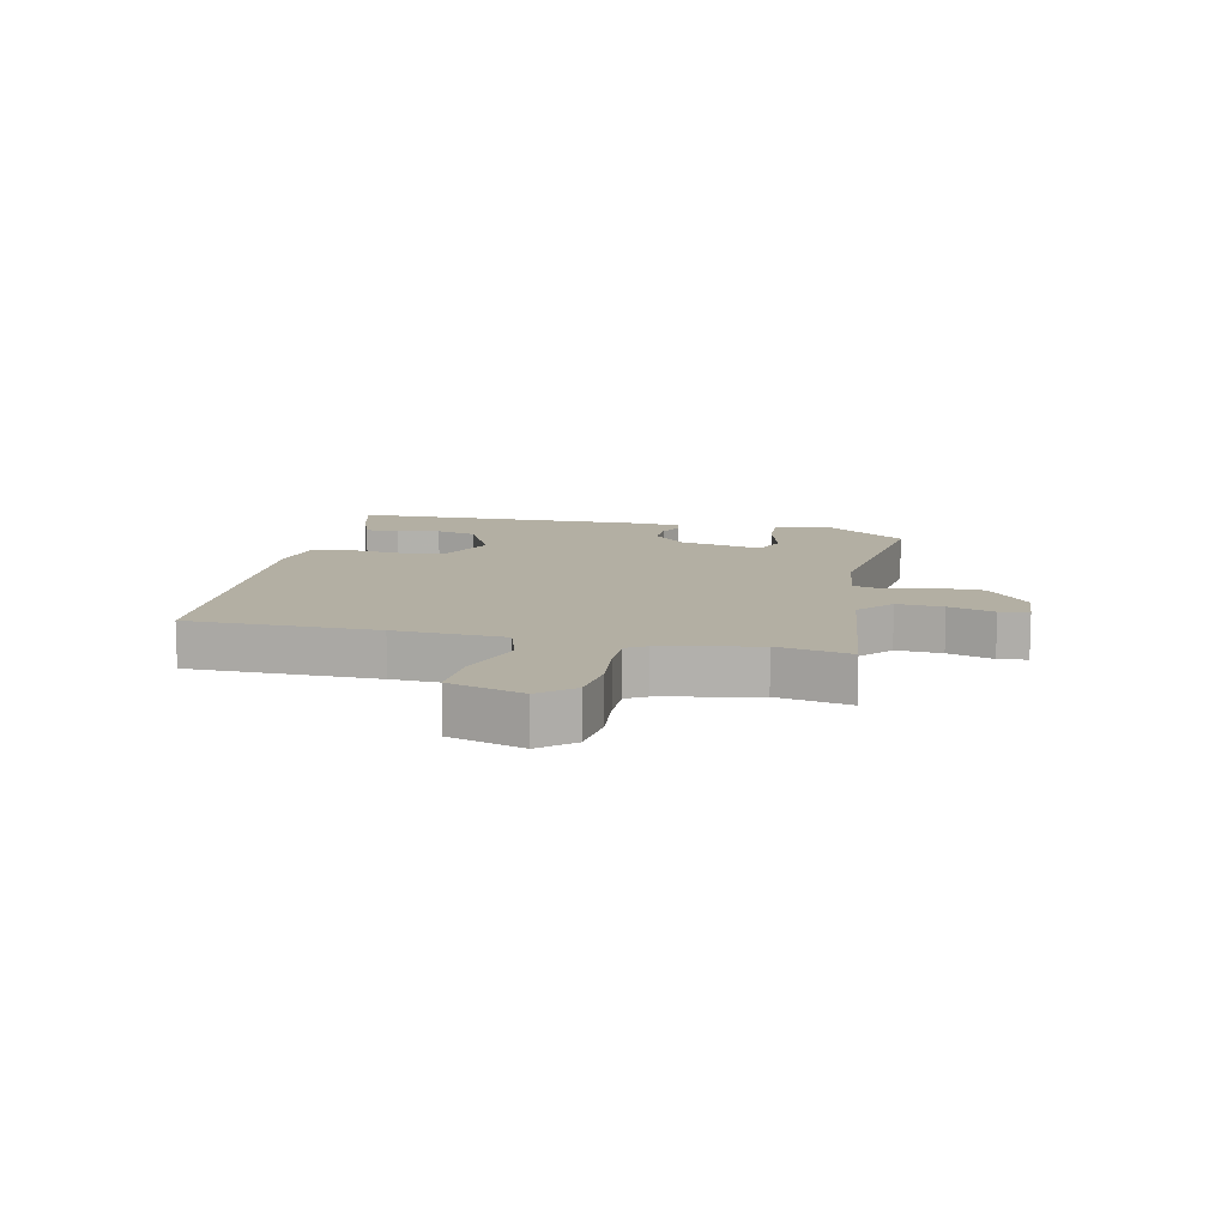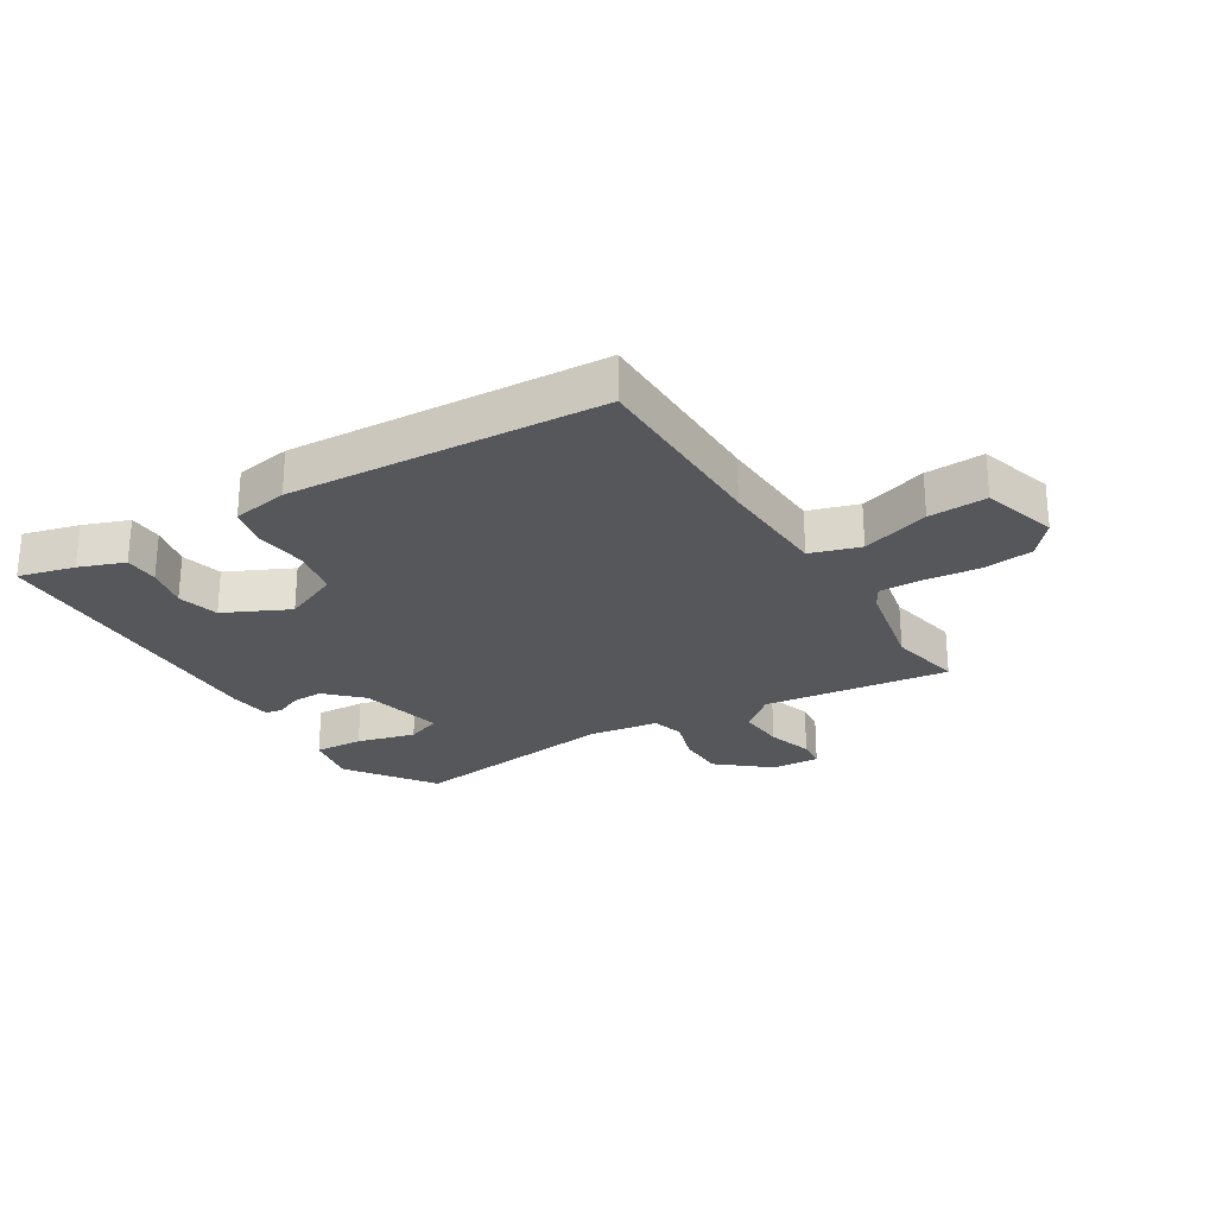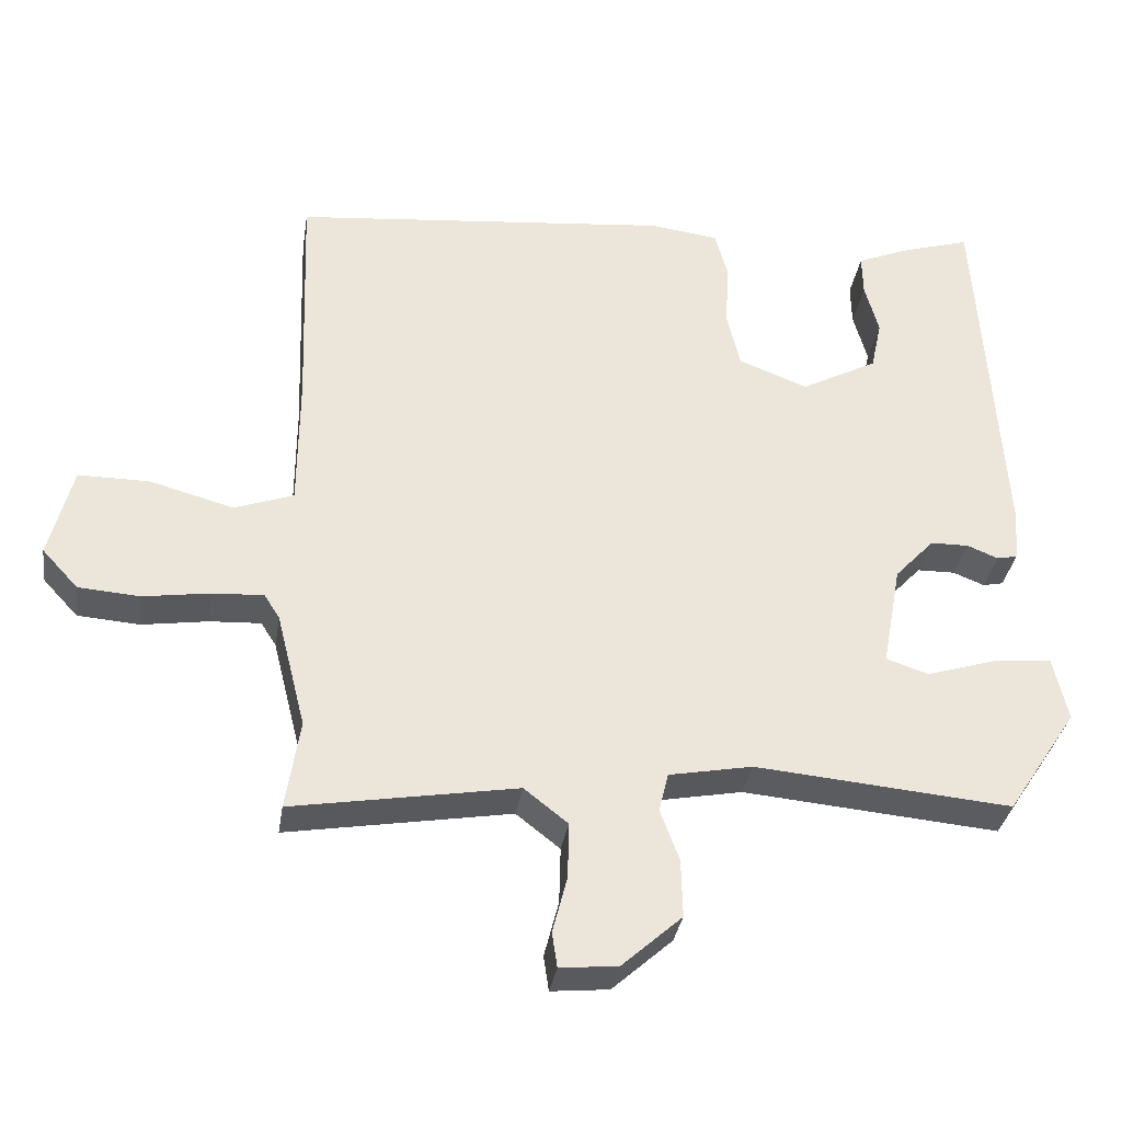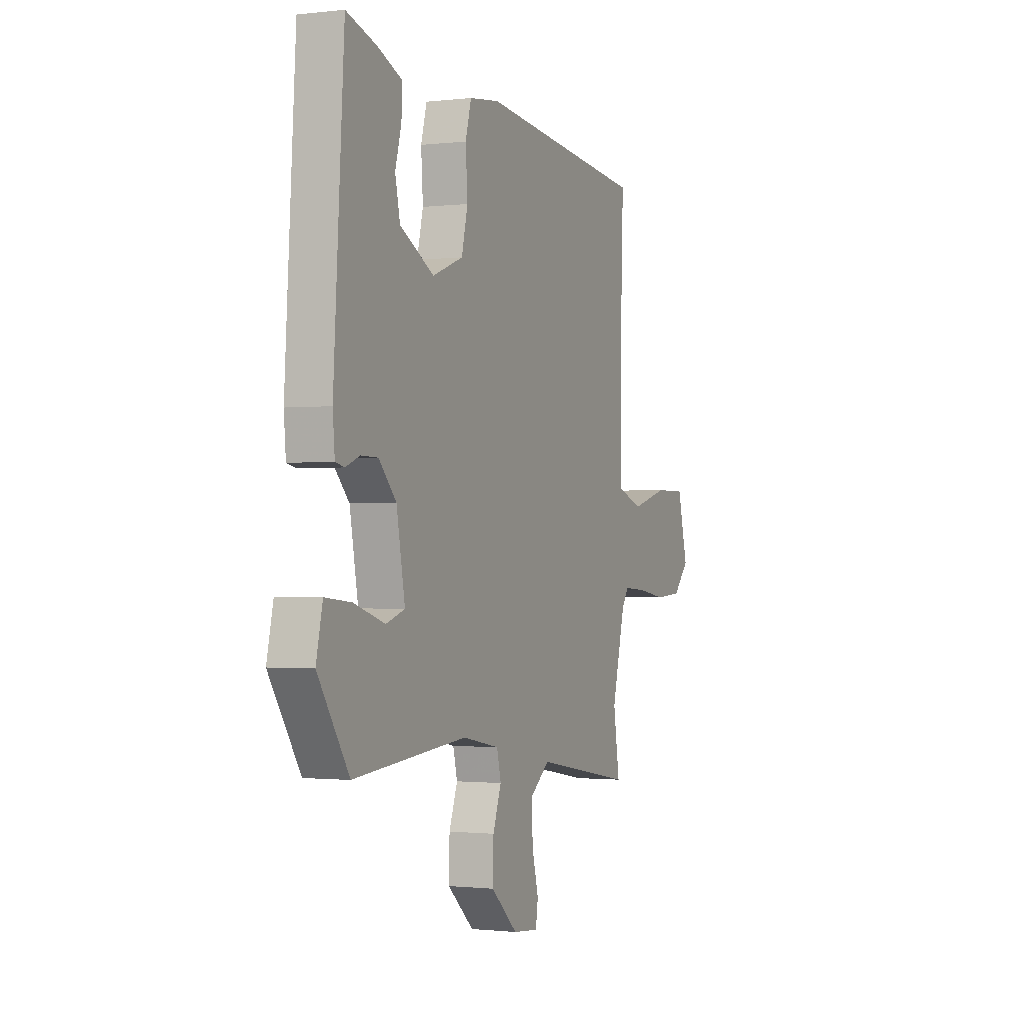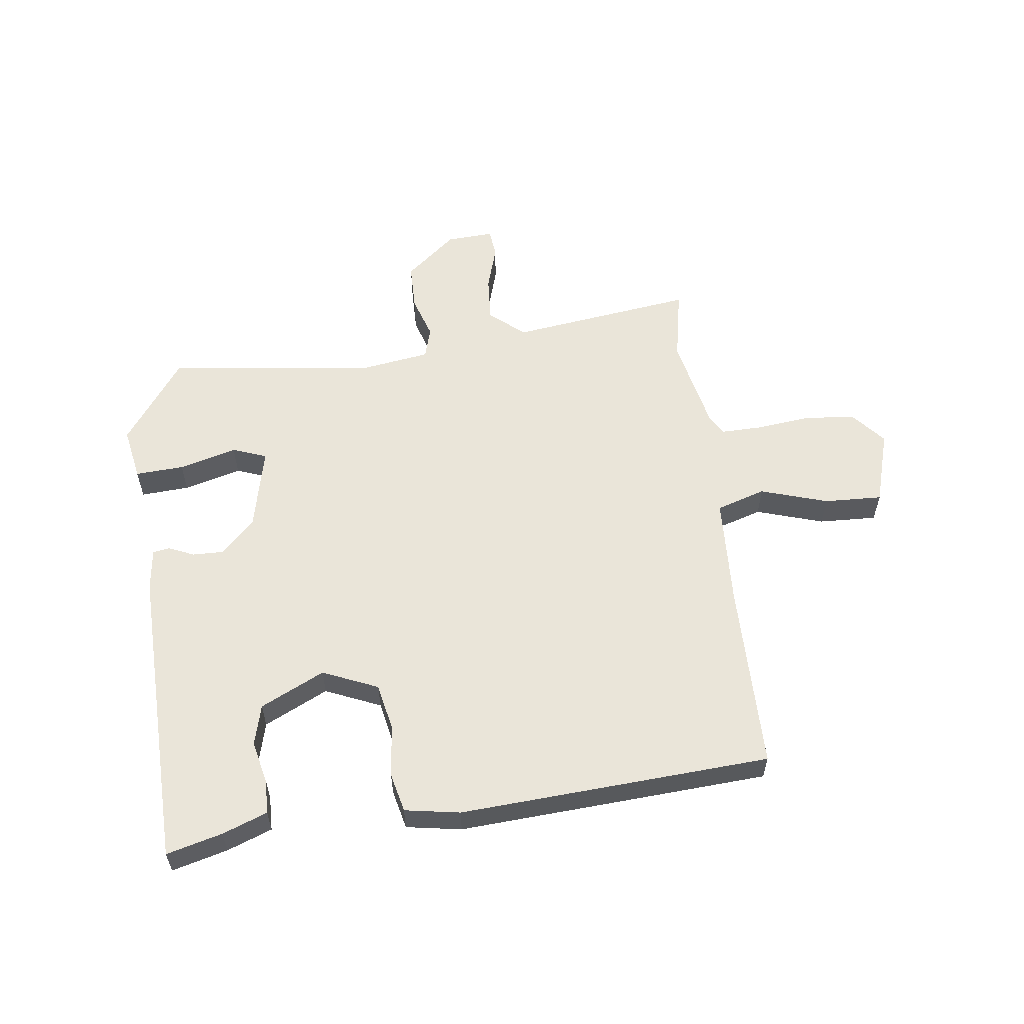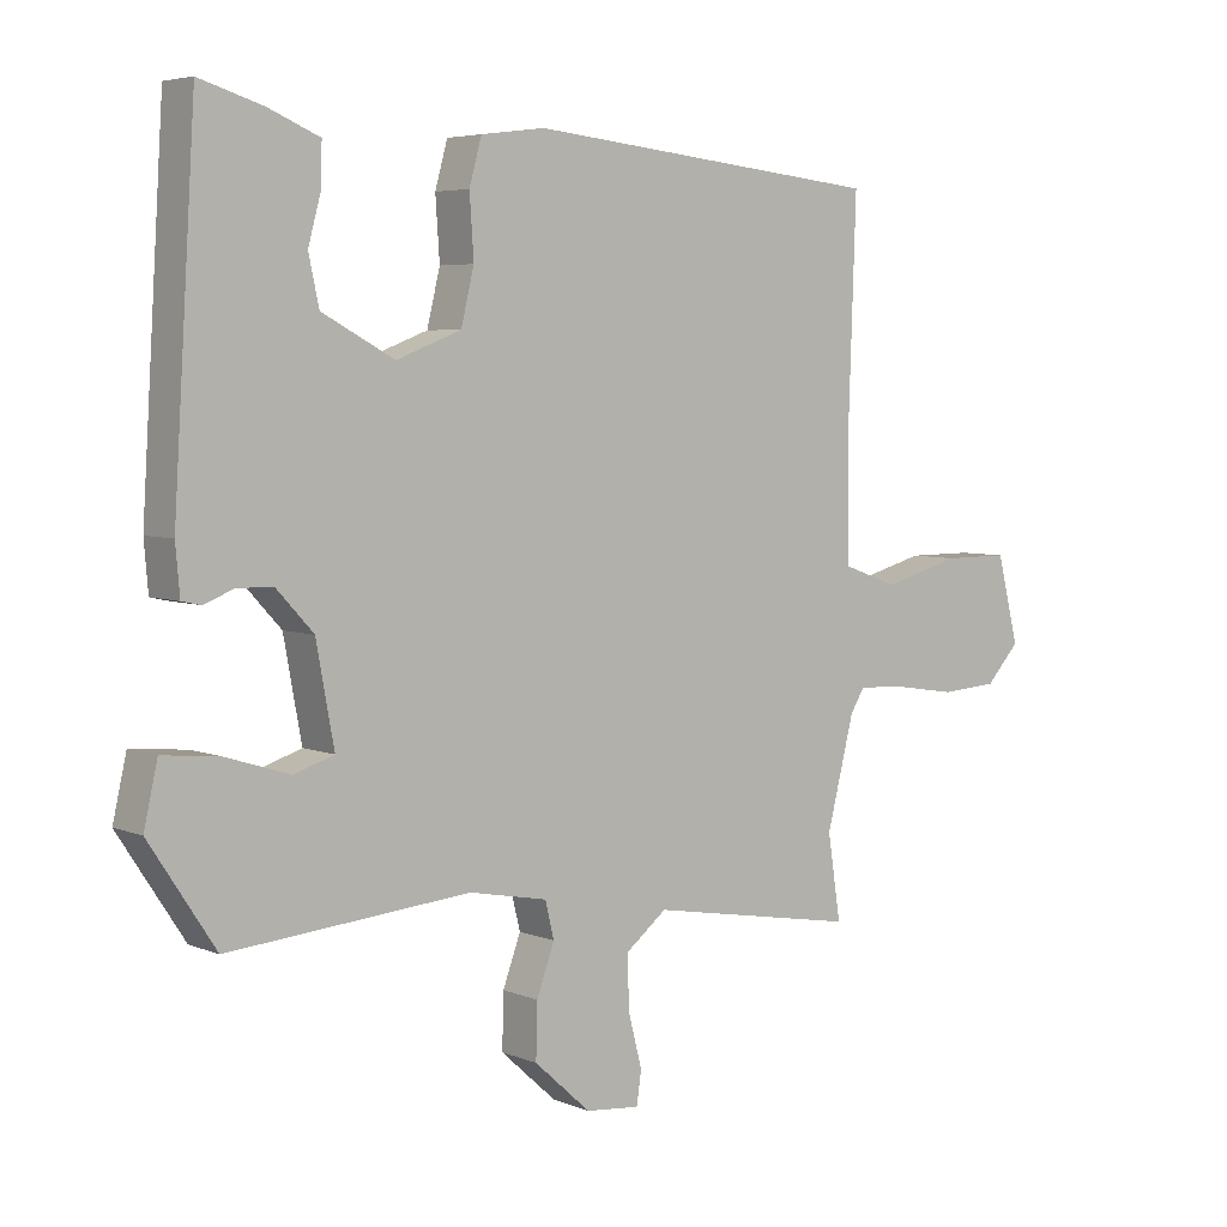
<metadata>
{"format":"obj","ext":"obj","renderer":"f3d","projection":"perspective","resolution":1024,"background":"white","views":[{"elev":11.1,"azim":104.9,"up":"+Y"},{"elev":-26.4,"azim":34.0,"up":"+Y"},{"elev":-33.8,"azim":171.1,"up":"+Z"},{"elev":-1.1,"azim":-66.7,"up":"+Z"},{"elev":57.9,"azim":-4.9,"up":"+Y"},{"elev":5.0,"azim":-38.8,"up":"+Z"}]}
</metadata>
<code>
v 0.534 0.07 0.402
v 0.523 0.07 0.087
v 0.524 0.07 -0.097
v 0.605 0.07 -0.126
v 0.719 0.07 -0.095
v 0.816 0.07 -0.095
v 0.848 0.07 -0.221
v 0.799 0.07 -0.274
v 0.715 0.07 -0.28
v 0.624 0.07 -0.266
v 0.554 0.07 -0.262
v 0.533 0.07 -0.295
v 0.493 0.07 -0.453
v 0.512 0.07 -0.576
v 0.206 0.07 -0.523
v 0.146 0.07 -0.57
v 0.148 0.07 -0.647
v 0.168 0.07 -0.724
v 0.161 0.07 -0.772
v 0.082 0.07 -0.764
v 0 0.07 -0.69
v 0.002 0.07 -0.611
v 0.028 0.07 -0.54
v 0.015 0.07 -0.487
v -0.099 0.07 -0.465
v -0.45 0.07 -0.495
v -0.546 0.07 -0.349
v -0.526 0.07 -0.261
v -0.445 0.07 -0.269
v -0.35 0.07 -0.299
v -0.292 0.07 -0.28
v -0.318 0.07 -0.139
v -0.372 0.07 -0.081
v -0.424 0.07 -0.08
v -0.467 0.07 -0.097
v -0.495 0.07 -0.091
v -0.501 0.07 -0.021
v -0.469 0.07 0.487
v -0.377 0.07 0.459
v -0.303 0.07 0.428
v -0.304 0.07 0.371
v -0.323 0.07 0.301
v -0.308 0.07 0.232
v -0.203 0.07 0.176
v -0.109 0.07 0.212
v -0.09 0.07 0.29
v -0.096 0.07 0.378
v -0.078 0.07 0.443
v 0.015 0.07 0.455
v 0.534 0 0.402
v 0.523 0 0.087
v 0.524 0 -0.097
v 0.605 0 -0.126
v 0.719 0 -0.095
v 0.816 0 -0.095
v 0.848 0 -0.221
v 0.799 0 -0.274
v 0.715 0 -0.28
v 0.624 0 -0.266
v 0.554 0 -0.262
v 0.533 0 -0.295
v 0.493 0 -0.453
v 0.512 0 -0.576
v 0.206 0 -0.523
v 0.146 0 -0.57
v 0.148 0 -0.647
v 0.168 0 -0.724
v 0.161 0 -0.772
v 0.082 0 -0.764
v 0 0 -0.69
v 0.002 0 -0.611
v 0.028 0 -0.54
v 0.015 0 -0.487
v -0.099 0 -0.465
v -0.45 0 -0.495
v -0.546 0 -0.349
v -0.526 0 -0.261
v -0.445 0 -0.269
v -0.35 0 -0.299
v -0.292 0 -0.28
v -0.318 0 -0.139
v -0.372 0 -0.081
v -0.424 0 -0.08
v -0.467 0 -0.097
v -0.495 0 -0.091
v -0.501 0 -0.021
v -0.469 0 0.487
v -0.377 0 0.459
v -0.303 0 0.428
v -0.304 0 0.371
v -0.323 0 0.301
v -0.308 0 0.232
v -0.203 0 0.176
v -0.109 0 0.212
v -0.09 0 0.29
v -0.096 0 0.378
v -0.078 0 0.443
v 0.015 0 0.455
f 49 1 2
f 48 49 2
f 47 48 2
f 46 47 2
f 45 46 2 3
f 44 45 3
f 40 41 42
f 39 40 42
f 38 39 42
f 37 38 42
f 36 37 42
f 35 36 42
f 34 35 42 43
f 33 34 43 44
f 28 29 30
f 27 28 30
f 26 27 30
f 25 26 30
f 24 25 30 31
f 21 22 23
f 20 21 23
f 19 20 23
f 18 19 23
f 17 18 23
f 16 17 23 24
f 24 31 32
f 16 24 32
f 15 16 32
f 8 9 10
f 7 8 10
f 6 7 10
f 5 6 10
f 4 5 10
f 3 4 10 11
f 44 3 11 12
f 32 33 44
f 15 32 44
f 14 15 44
f 13 14 44
f 12 13 44
f 51 50 98
f 51 98 97
f 51 97 96
f 51 96 95
f 52 51 95 94
f 52 94 93
f 91 90 89
f 91 89 88
f 91 88 87
f 91 87 86
f 91 86 85
f 91 85 84
f 92 91 84 83
f 93 92 83 82
f 79 78 77
f 79 77 76
f 79 76 75
f 79 75 74
f 80 79 74 73
f 72 71 70
f 72 70 69
f 72 69 68
f 72 68 67
f 72 67 66
f 73 72 66 65
f 81 80 73
f 81 73 65
f 81 65 64
f 59 58 57
f 59 57 56
f 59 56 55
f 59 55 54
f 59 54 53
f 60 59 53 52
f 61 60 52 93
f 93 82 81
f 93 81 64
f 93 64 63
f 93 63 62
f 93 62 61
f 1 50 51 2
f 2 51 52 3
f 3 52 53 4
f 4 53 54 5
f 5 54 55 6
f 6 55 56 7
f 7 56 57 8
f 8 57 58 9
f 9 58 59 10
f 10 59 60 11
f 11 60 61 12
f 12 61 62 13
f 13 62 63 14
f 14 63 64 15
f 15 64 65 16
f 16 65 66 17
f 17 66 67 18
f 18 67 68 19
f 19 68 69 20
f 20 69 70 21
f 21 70 71 22
f 22 71 72 23
f 23 72 73 24
f 24 73 74 25
f 25 74 75 26
f 26 75 76 27
f 27 76 77 28
f 28 77 78 29
f 29 78 79 30
f 30 79 80 31
f 31 80 81 32
f 32 81 82 33
f 33 82 83 34
f 34 83 84 35
f 35 84 85 36
f 36 85 86 37
f 37 86 87 38
f 38 87 88 39
f 39 88 89 40
f 40 89 90 41
f 41 90 91 42
f 42 91 92 43
f 43 92 93 44
f 44 93 94 45
f 45 94 95 46
f 46 95 96 47
f 47 96 97 48
f 48 97 98 49
f 49 98 50 1

</code>
